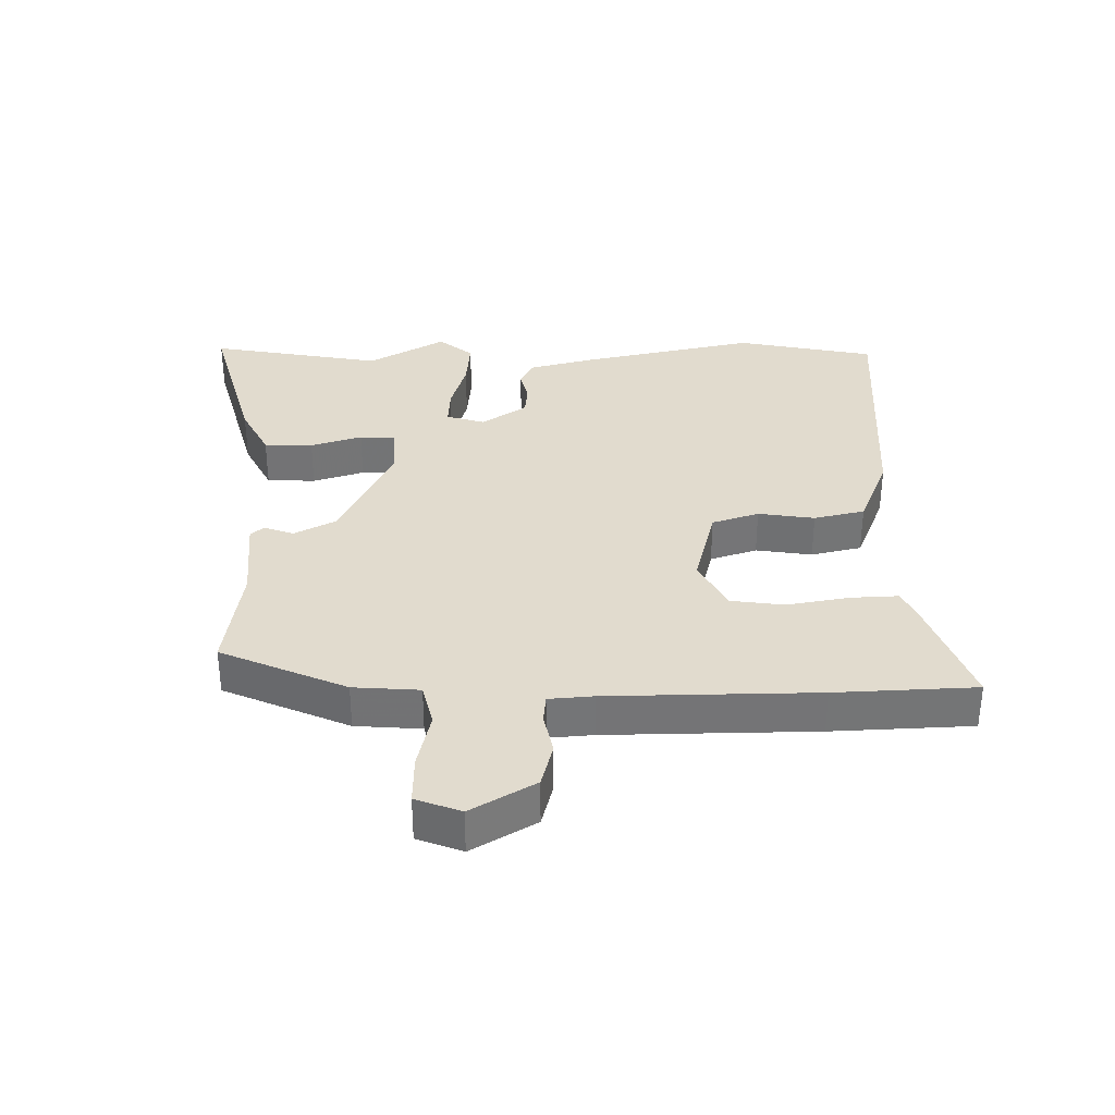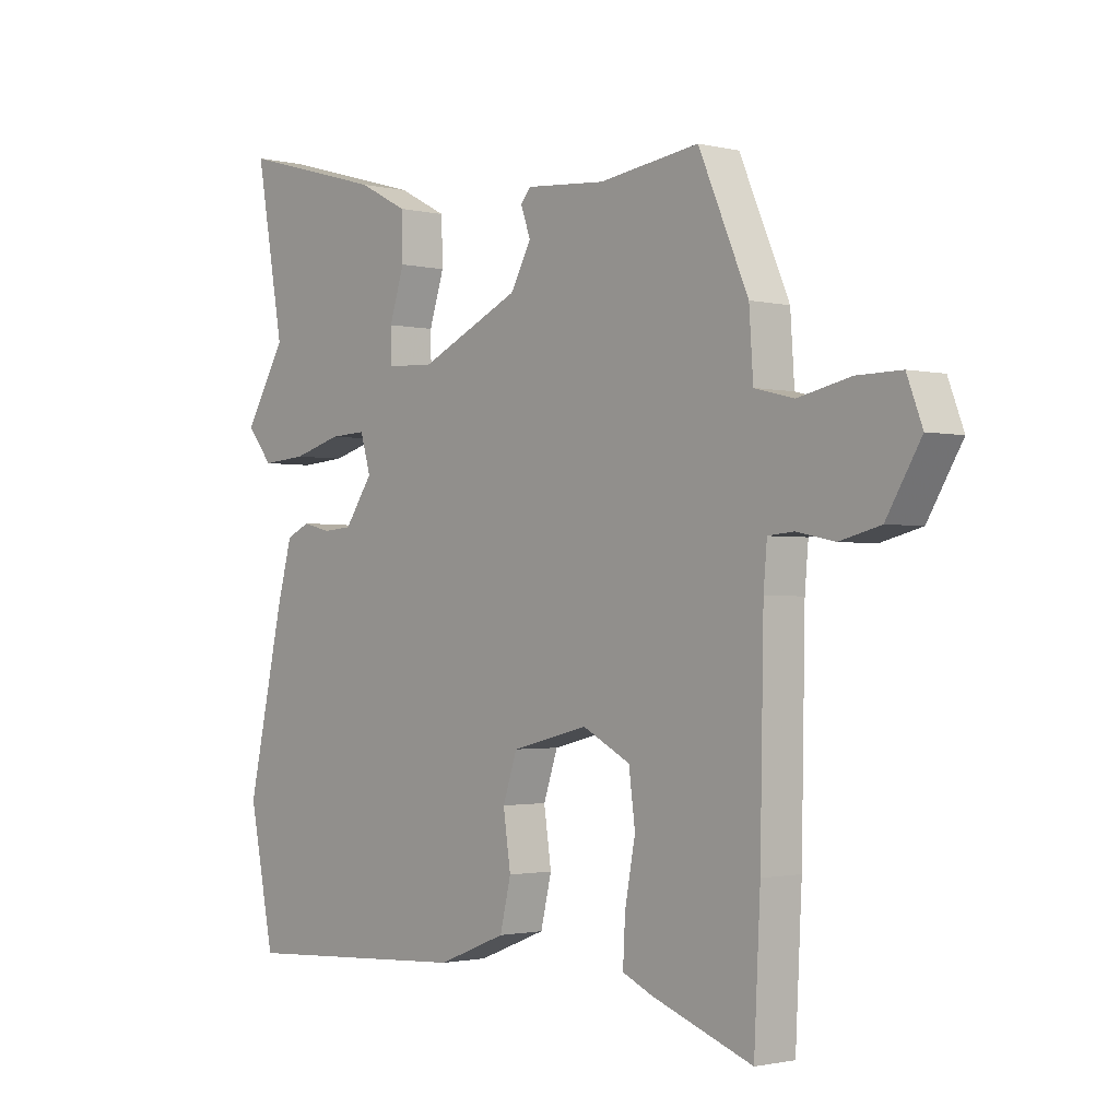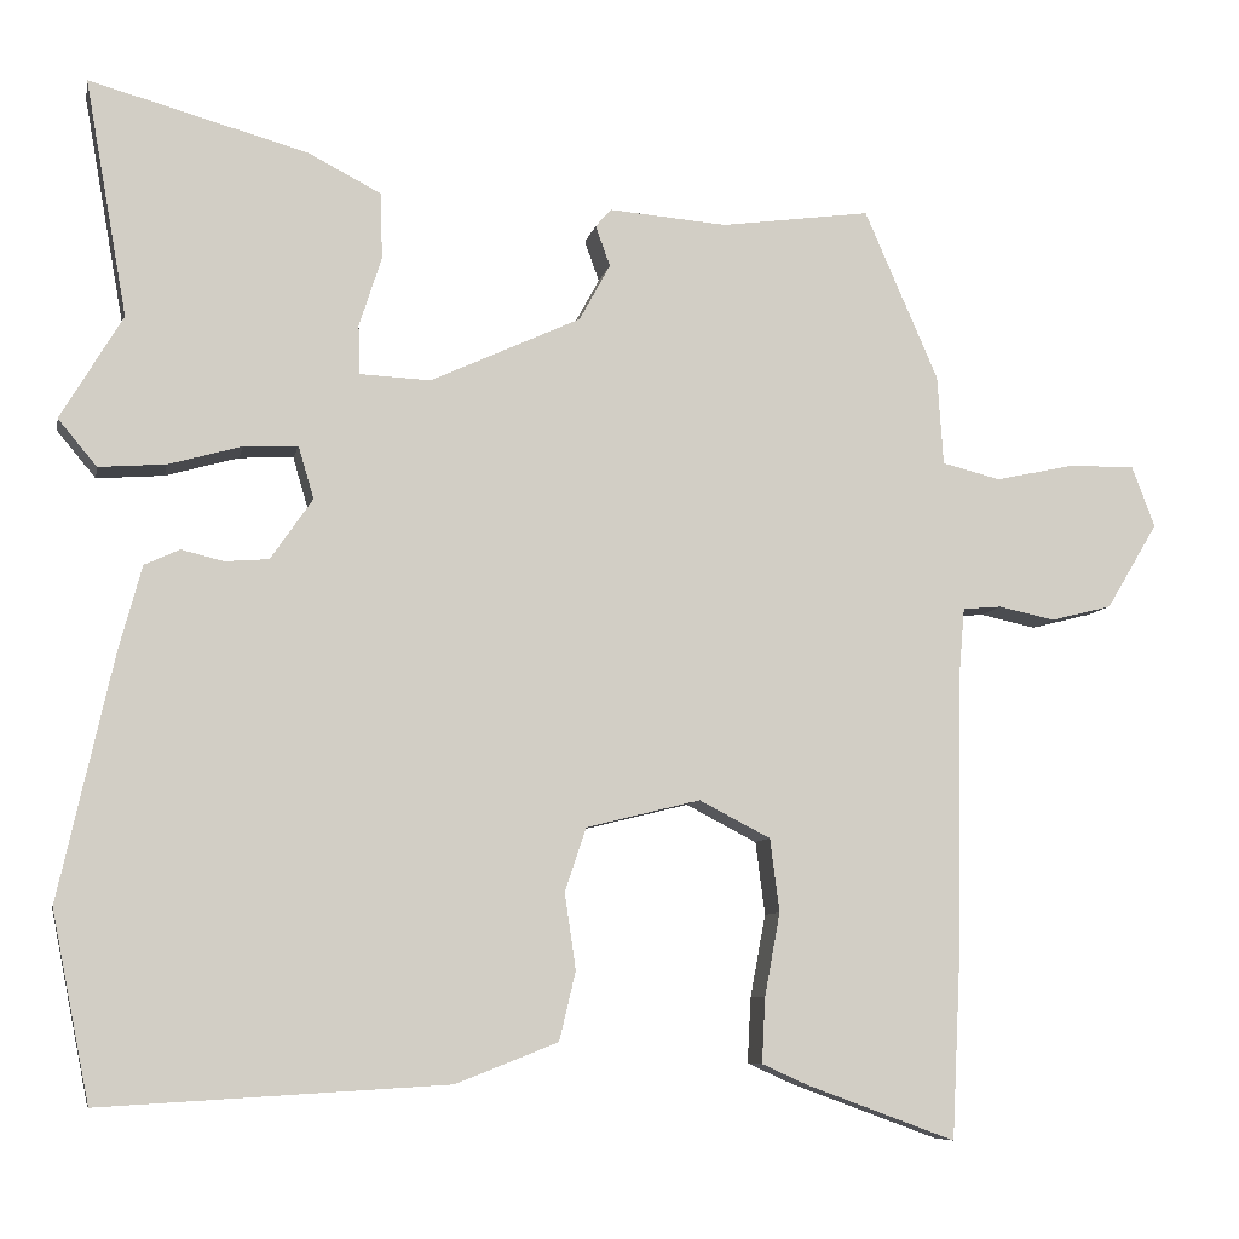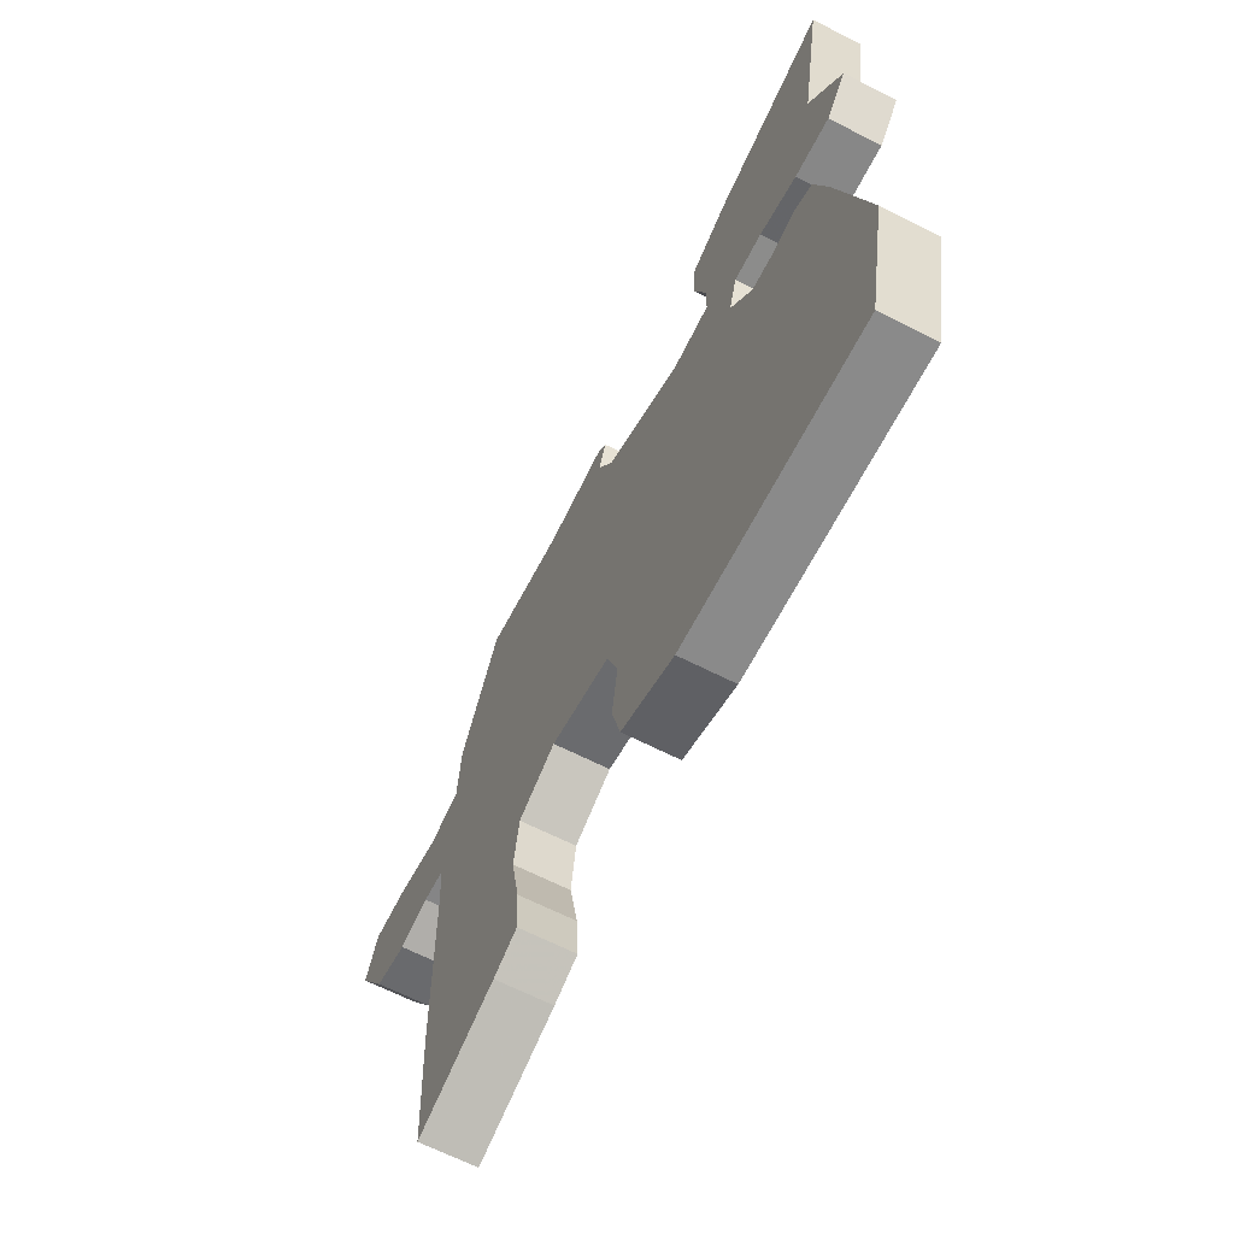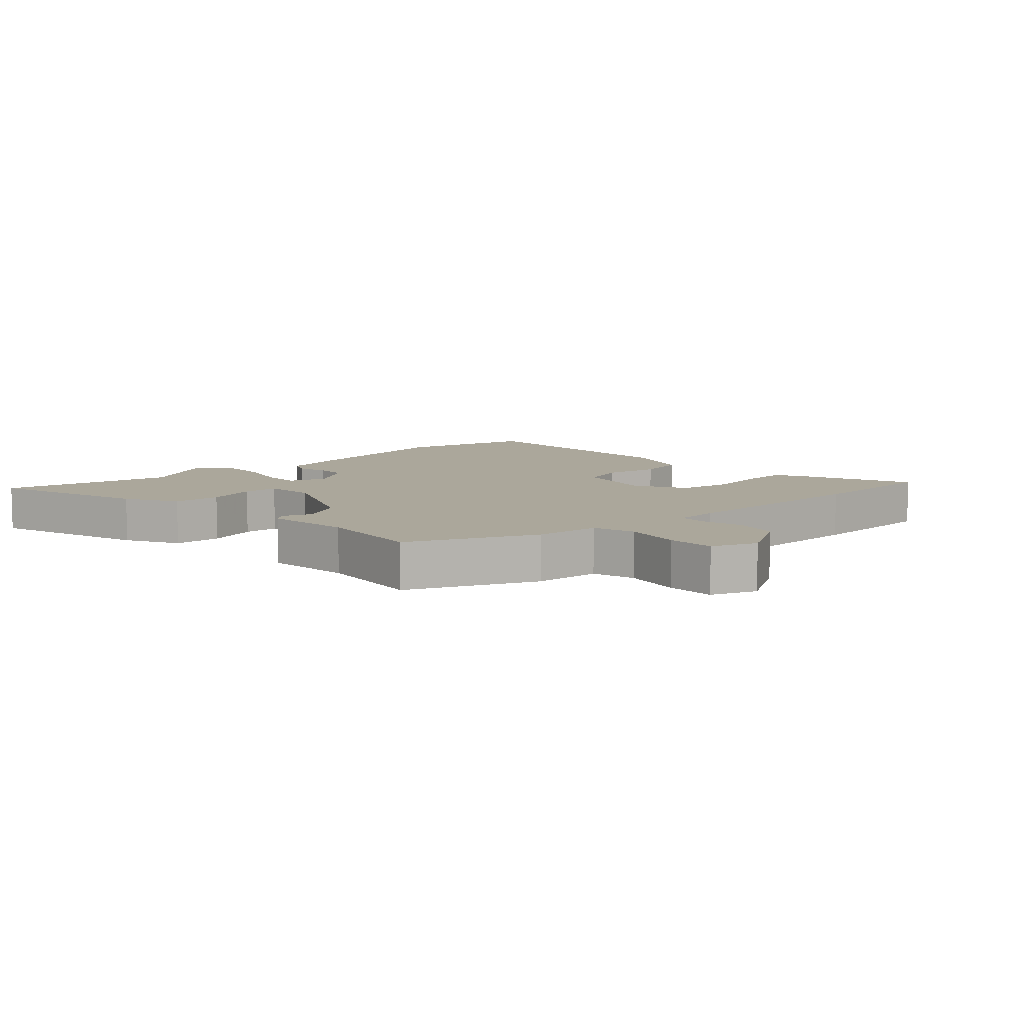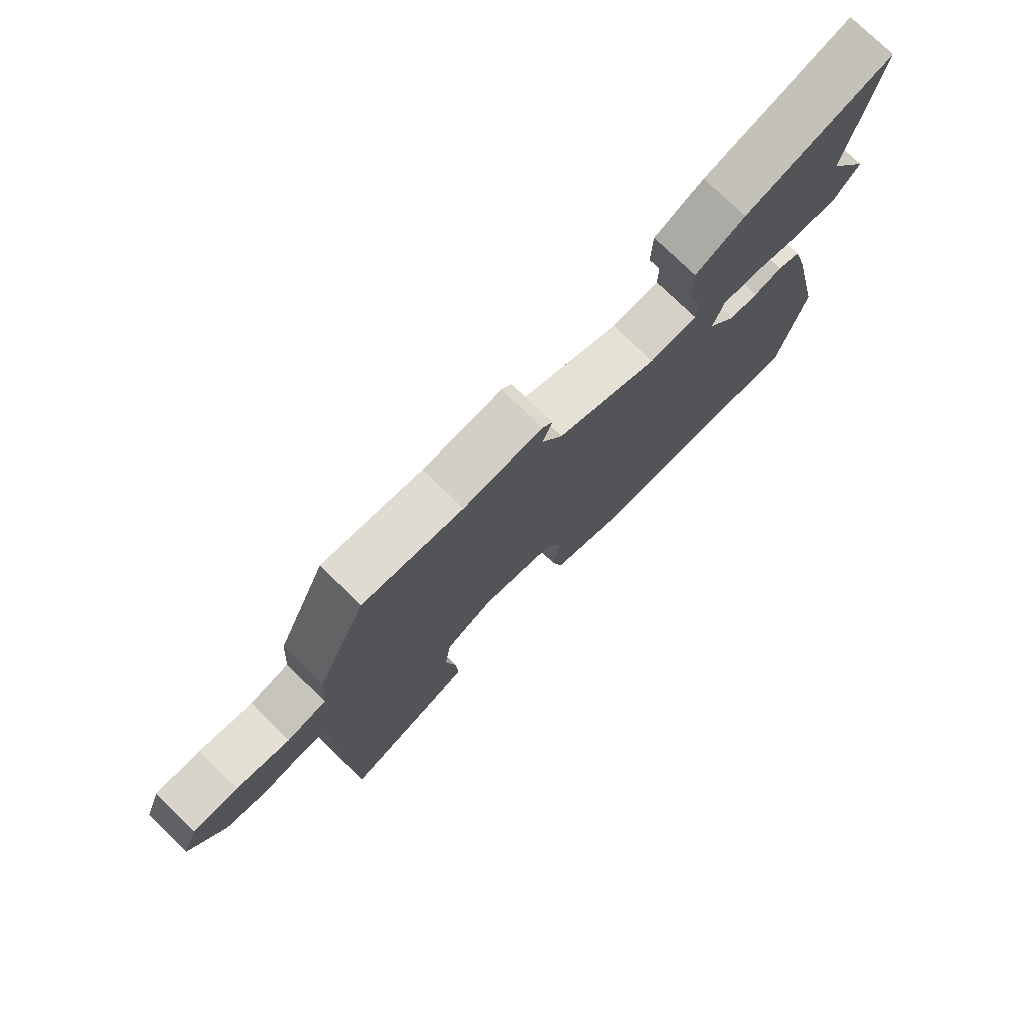
<metadata>
{"format":"obj","ext":"obj","renderer":"f3d","projection":"perspective","resolution":1024,"background":"white","views":[{"elev":33.9,"azim":89.6,"up":"+Y"},{"elev":-1.5,"azim":48.9,"up":"+Z"},{"elev":-8.0,"azim":-11.2,"up":"+Z"},{"elev":-66.7,"azim":-116.8,"up":"+Z"},{"elev":8.1,"azim":46.9,"up":"+Y"},{"elev":76.3,"azim":134.2,"up":"+Z"}]}
</metadata>
<code>
v -0.471 0.07 0.337
v -0.52 0.07 0.612
v -0.266 0.07 0.541
v -0.181 0.07 0.497
v -0.179 0.07 0.42
v -0.205 0.07 0.339
v -0.204 0.07 0.282
v -0.121 0.07 0.278
v 0.054 0.07 0.359
v 0.09 0.07 0.425
v 0.073 0.07 0.472
v 0.091 0.07 0.493
v 0.229 0.07 0.482
v 0.403 0.07 0.506
v 0.489 0.07 0.308
v 0.496 0.07 0.204
v 0.564 0.07 0.187
v 0.656 0.07 0.207
v 0.733 0.07 0.208
v 0.76 0.07 0.137
v 0.7 0.07 0.037
v 0.629 0.07 0.019
v 0.563 0.07 0.033
v 0.518 0.07 0.029
v 0.512 0.07 -0.041
v 0.506 0.07 -0.371
v 0.495 0.07 -0.592
v 0.321 0.07 -0.528
v 0.268 0.07 -0.504
v 0.272 0.07 -0.428
v 0.29 0.07 -0.331
v 0.279 0.07 -0.246
v 0.196 0.07 -0.203
v 0.063 0.07 -0.236
v 0.038 0.07 -0.31
v 0.051 0.07 -0.399
v 0.032 0.07 -0.479
v -0.087 0.07 -0.526
v -0.49 0.07 -0.55
v -0.534 0.07 -0.331
v -0.471 0.07 -0.048
v -0.444 0.07 0.052
v -0.403 0.07 0.071
v -0.354 0.07 0.059
v -0.303 0.07 0.063
v -0.254 0.07 0.134
v -0.272 0.07 0.195
v -0.335 0.07 0.192
v -0.42 0.07 0.168
v -0.498 0.07 0.162
v -0.543 0.07 0.216
v -0.471 0 0.337
v -0.52 0 0.612
v -0.266 0 0.541
v -0.181 0 0.497
v -0.179 0 0.42
v -0.205 0 0.339
v -0.204 0 0.282
v -0.121 0 0.278
v 0.054 0 0.359
v 0.09 0 0.425
v 0.073 0 0.472
v 0.091 0 0.493
v 0.229 0 0.482
v 0.403 0 0.506
v 0.489 0 0.308
v 0.496 0 0.204
v 0.564 0 0.187
v 0.656 0 0.207
v 0.733 0 0.208
v 0.76 0 0.137
v 0.7 0 0.037
v 0.629 0 0.019
v 0.563 0 0.033
v 0.518 0 0.029
v 0.512 0 -0.041
v 0.506 0 -0.371
v 0.495 0 -0.592
v 0.321 0 -0.528
v 0.268 0 -0.504
v 0.272 0 -0.428
v 0.29 0 -0.331
v 0.279 0 -0.246
v 0.196 0 -0.203
v 0.063 0 -0.236
v 0.038 0 -0.31
v 0.051 0 -0.399
v 0.032 0 -0.479
v -0.087 0 -0.526
v -0.49 0 -0.55
v -0.534 0 -0.331
v -0.471 0 -0.048
v -0.444 0 0.052
v -0.403 0 0.071
v -0.354 0 0.059
v -0.303 0 0.063
v -0.254 0 0.134
v -0.272 0 0.195
v -0.335 0 0.192
v -0.42 0 0.168
v -0.498 0 0.162
v -0.543 0 0.216
f 48 49 50 51
f 47 48 51 1
f 41 42 43 44
f 41 44 45
f 40 41 45
f 39 40 45 46
f 35 36 37 38
f 34 35 38 39
f 28 29 30 31
f 28 31 32
f 25 26 27 28
f 24 25 28 32
f 20 21 22 23
f 20 23 24
f 17 18 19 20
f 16 17 20 24
f 13 14 15 16
f 10 11 12 13
f 9 10 13 16
f 8 9 16 24
f 3 4 5 6
f 3 6 7
f 47 1 2 3
f 46 47 3 7
f 34 39 46
f 33 34 46 7
f 24 32 33
f 7 8 24 33
f 102 101 100 99
f 52 102 99 98
f 95 94 93 92
f 96 95 92
f 96 92 91
f 97 96 91 90
f 89 88 87 86
f 90 89 86 85
f 82 81 80 79
f 83 82 79
f 79 78 77 76
f 83 79 76 75
f 74 73 72 71
f 75 74 71
f 71 70 69 68
f 75 71 68 67
f 67 66 65 64
f 64 63 62 61
f 67 64 61 60
f 75 67 60 59
f 57 56 55 54
f 58 57 54
f 54 53 52 98
f 58 54 98 97
f 97 90 85
f 58 97 85 84
f 84 83 75
f 84 75 59 58
f 1 52 53 2
f 2 53 54 3
f 3 54 55 4
f 4 55 56 5
f 5 56 57 6
f 6 57 58 7
f 7 58 59 8
f 8 59 60 9
f 9 60 61 10
f 10 61 62 11
f 11 62 63 12
f 12 63 64 13
f 13 64 65 14
f 14 65 66 15
f 15 66 67 16
f 16 67 68 17
f 17 68 69 18
f 18 69 70 19
f 19 70 71 20
f 20 71 72 21
f 21 72 73 22
f 22 73 74 23
f 23 74 75 24
f 24 75 76 25
f 25 76 77 26
f 26 77 78 27
f 27 78 79 28
f 28 79 80 29
f 29 80 81 30
f 30 81 82 31
f 31 82 83 32
f 32 83 84 33
f 33 84 85 34
f 34 85 86 35
f 35 86 87 36
f 36 87 88 37
f 37 88 89 38
f 38 89 90 39
f 39 90 91 40
f 40 91 92 41
f 41 92 93 42
f 42 93 94 43
f 43 94 95 44
f 44 95 96 45
f 45 96 97 46
f 46 97 98 47
f 47 98 99 48
f 48 99 100 49
f 49 100 101 50
f 50 101 102 51
f 51 102 52 1

</code>
